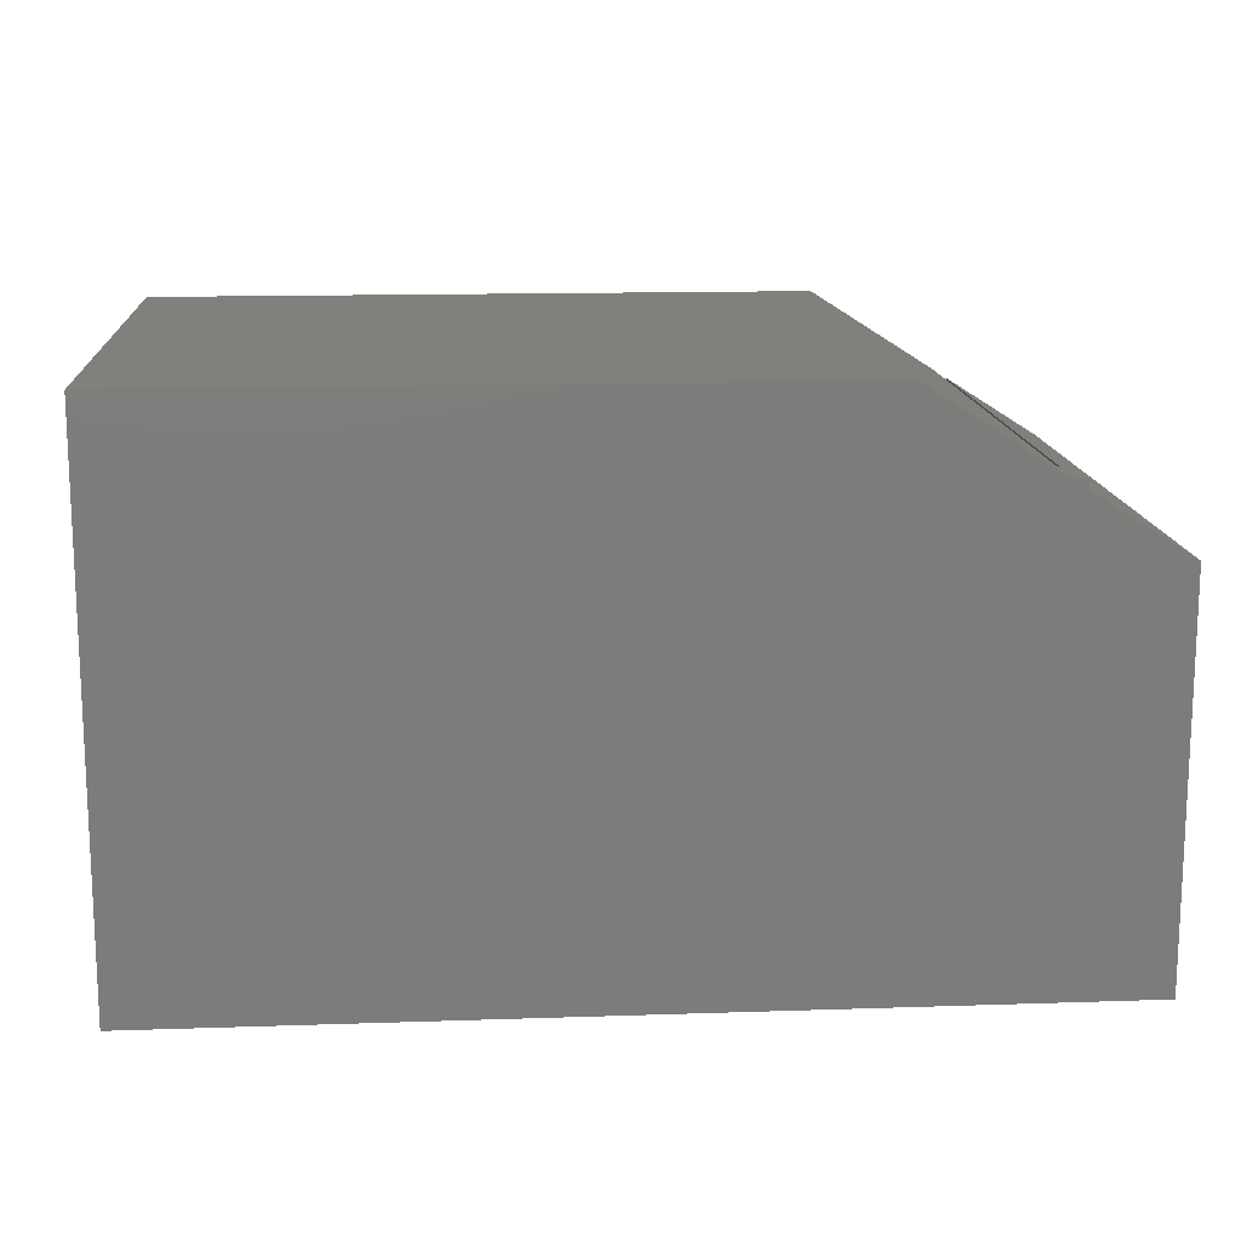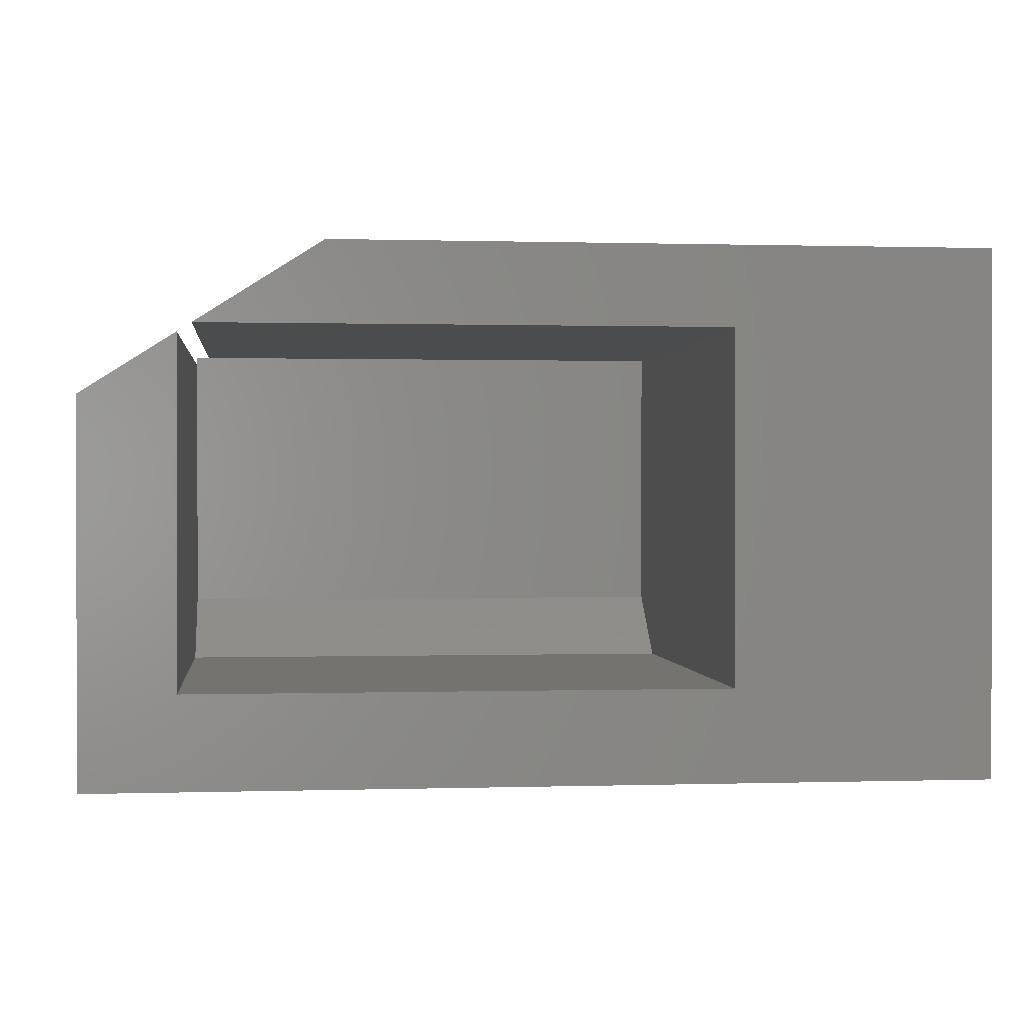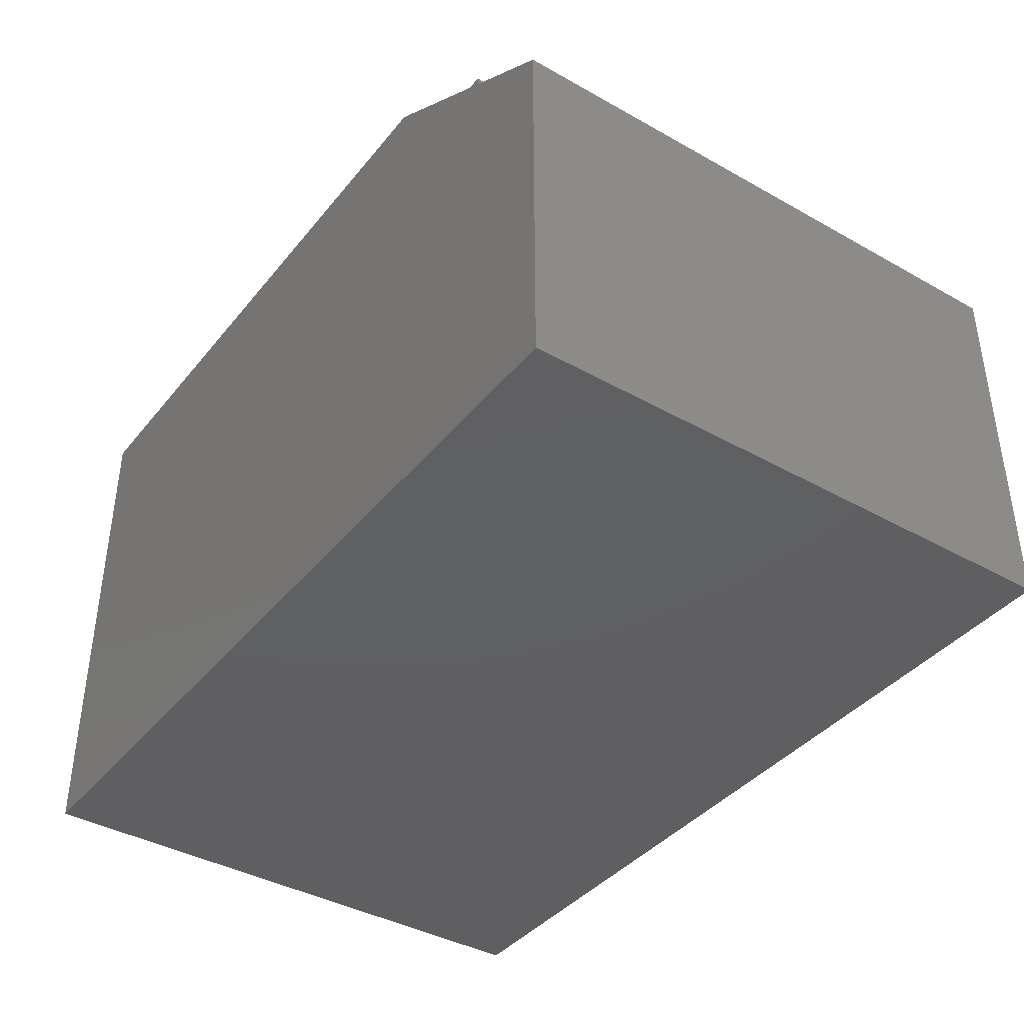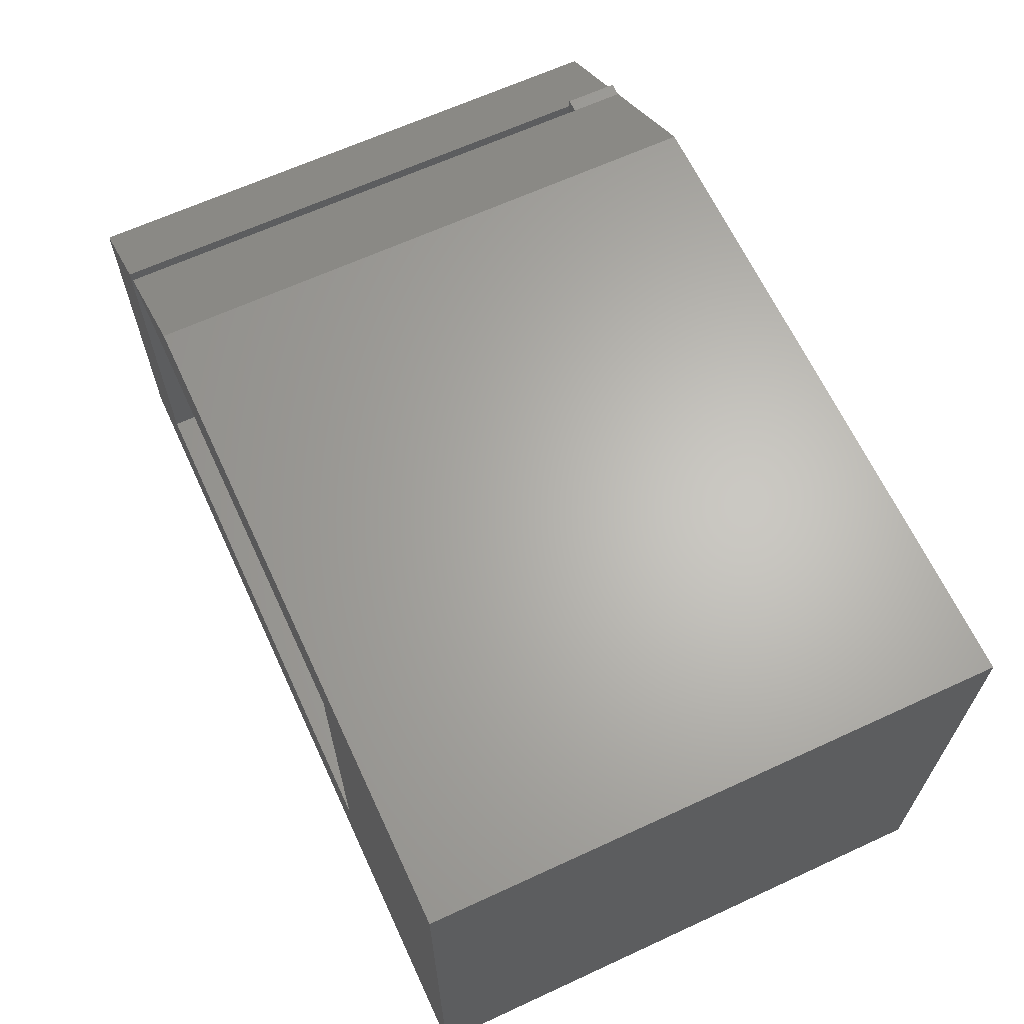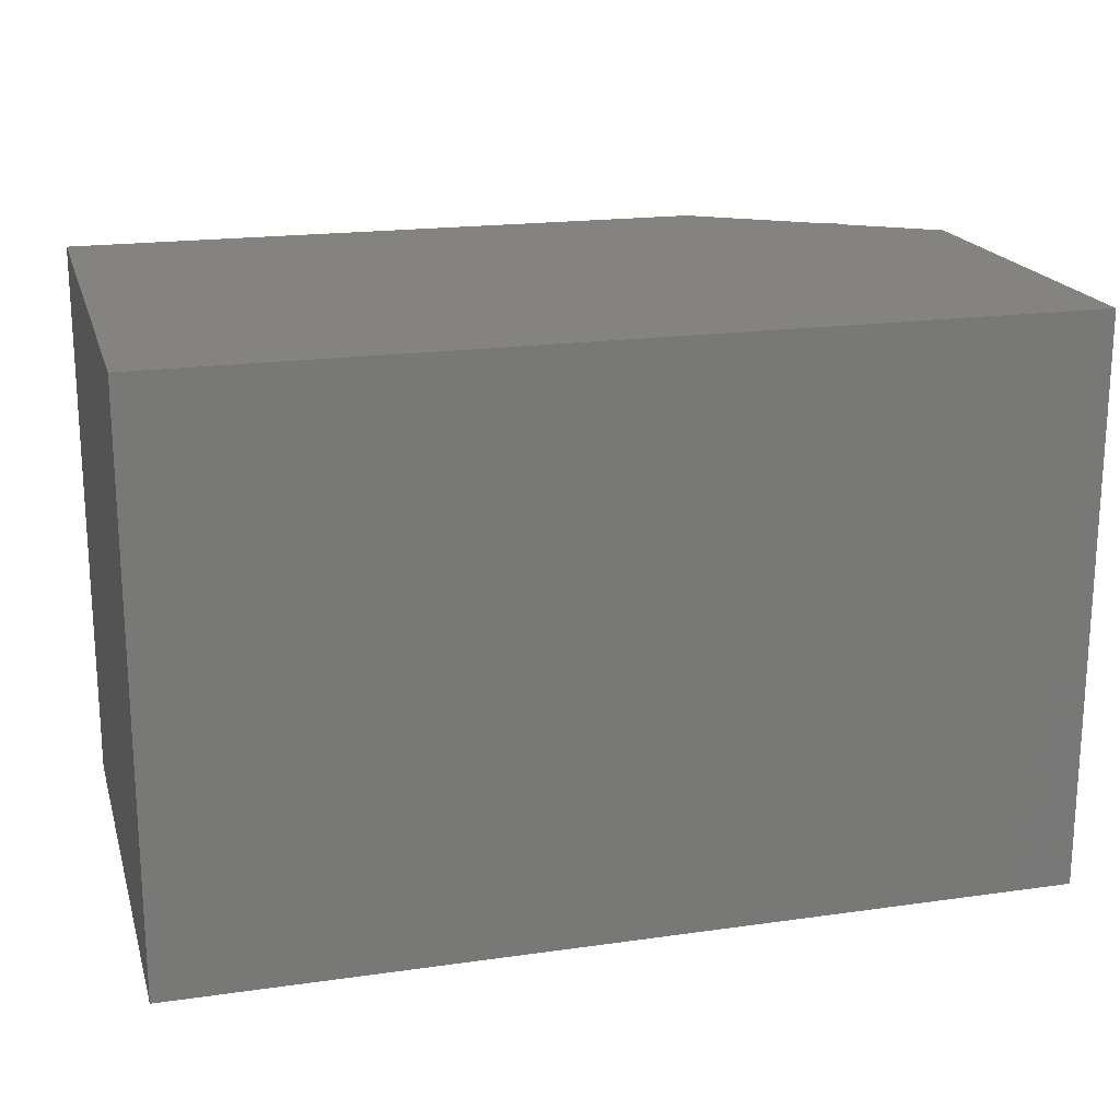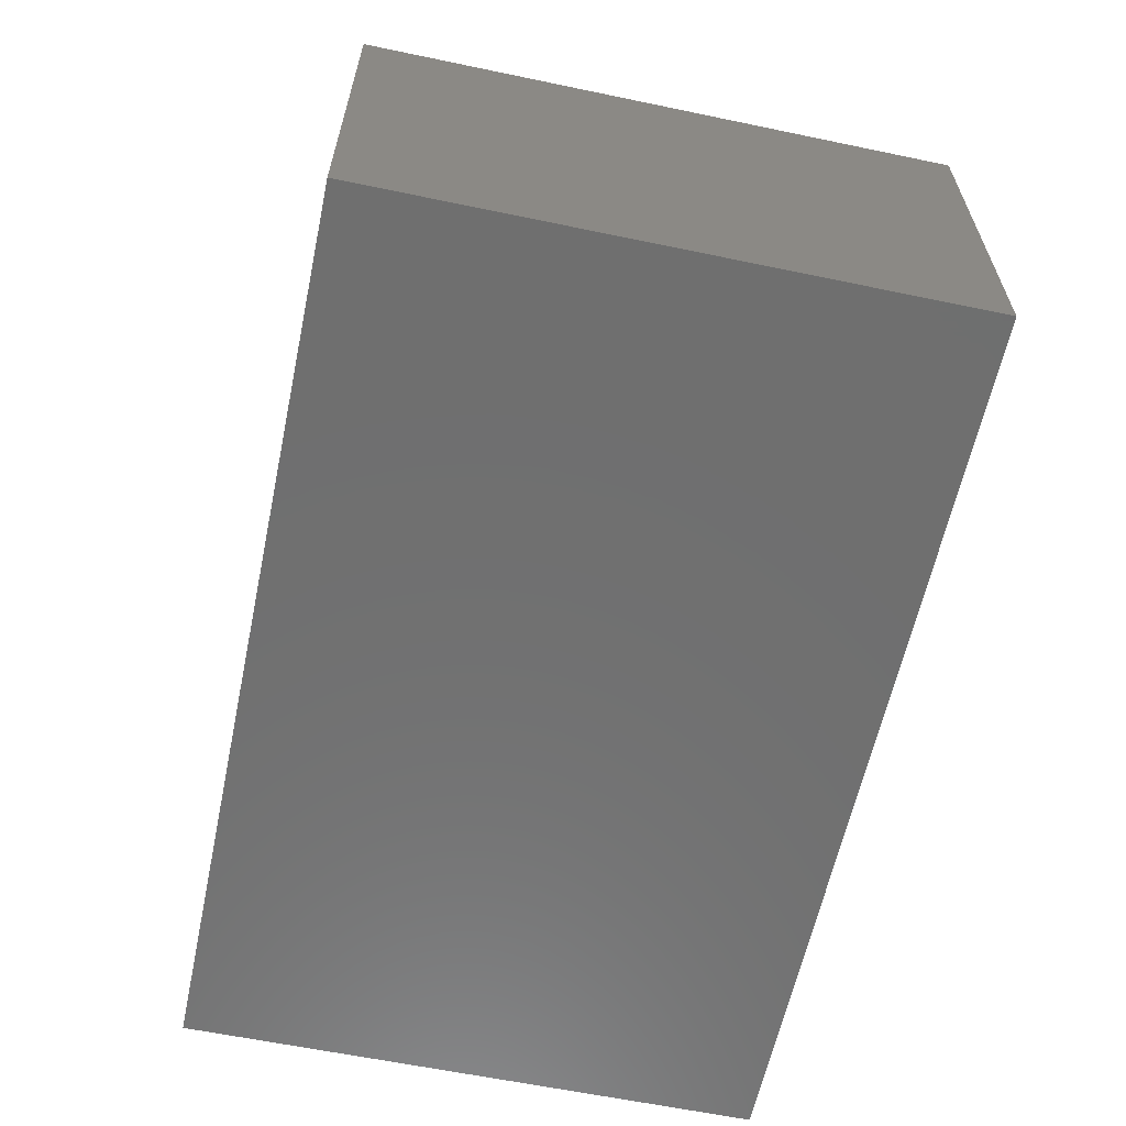
<metadata>
{"format":"stl","ext":"stl","renderer":"f3d","projection":"perspective","resolution":1024,"background":"white","views":[{"elev":14.4,"azim":-4.2,"up":"+Y"},{"elev":0.5,"azim":173.5,"up":"+Y"},{"elev":-39.7,"azim":55.1,"up":"+Y"},{"elev":64.8,"azim":-114.9,"up":"+Y"},{"elev":19.1,"azim":-15.0,"up":"+Z"},{"elev":-61.2,"azim":78.0,"up":"+Y"}]}
</metadata>
<code>
# stl→obj: 30 verts, 56 faces
v 0.238 0.4146 0.3828
v 0.6237 0.4146 0.3828
v 0.238 0.2021 0.3828
v 0.6339 0.4081 0.3828
v 0.6339 0.2021 0.3828
v 0.6339 0.4146 0.3828
v 0.238 0.1552 0.3281
v 0.238 0.1552 0
v 0.238 0.4146 0
v 0.6339 0.1552 0.3281
v 0.6339 0.4081 0
v 0.6339 0.1552 0
v 0.6237 0.4146 0
v 0.2447 0.08684 0
v 0.7026 0.08684 0
v 0.7026 0.3643 0
v 0.2447 0.4737 0
v 0.04737 0.4737 0
v 0.04737 0.08684 0
v 0.5308 0.4737 0
v 0.6339 0.4081 0.4219
v 0.6339 0.4146 0.4219
v 0.6237 0.4146 0.4219
v 0.7026 0.3643 0.4219
v 0.5308 0.4737 0.4219
v 0.2447 0.08684 0.4219
v 0.7026 0.08684 0.4219
v 0.04737 0.08684 0.4219
v 0.2447 0.4737 0.4219
v 0.04737 0.4737 0.4219
f 1 2 3
f 4 5 3
f 4 3 2
f 4 2 6
f 3 7 1
f 1 7 8
f 1 8 9
f 5 4 10
f 10 4 11
f 10 11 12
f 7 10 8
f 8 10 12
f 5 10 3
f 3 10 7
f 2 1 13
f 13 1 9
f 14 12 15
f 15 12 11
f 15 11 16
f 17 9 18
f 18 9 8
f 18 8 19
f 19 8 12
f 19 12 14
f 9 17 13
f 13 17 20
f 4 6 21
f 21 6 22
f 6 2 22
f 22 2 23
f 21 24 4
f 4 24 16
f 4 16 11
f 23 2 25
f 25 2 13
f 25 13 20
f 21 22 23
f 24 26 27
f 28 26 24
f 28 24 21
f 28 21 23
f 28 23 25
f 28 25 29
f 28 29 30
f 25 20 29
f 29 20 17
f 15 16 27
f 27 16 24
f 18 19 30
f 30 19 28
f 29 17 30
f 30 17 18
f 26 14 27
f 27 14 15
f 28 19 26
f 26 19 14

</code>
